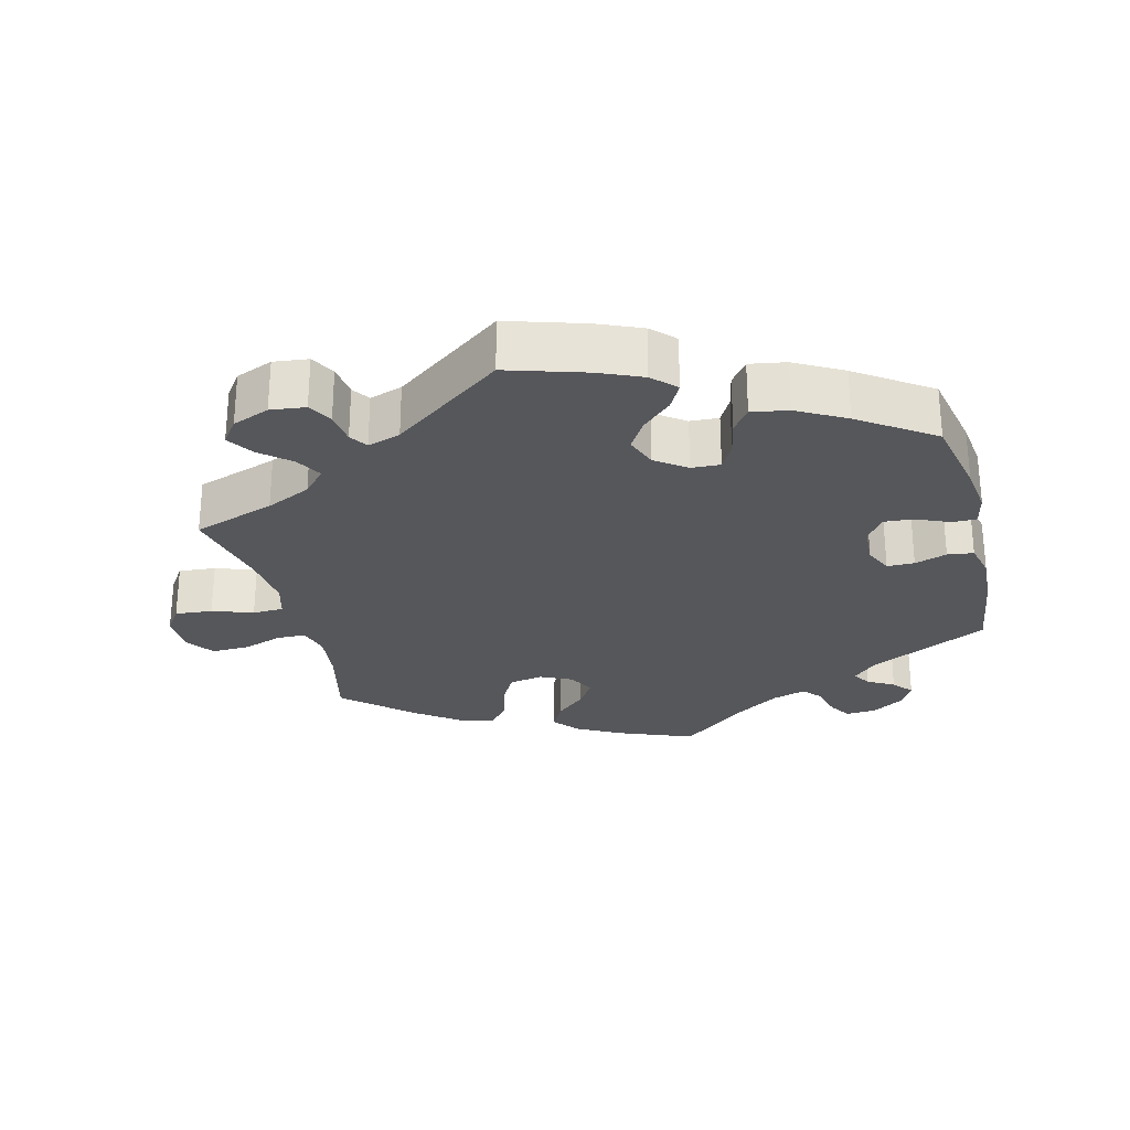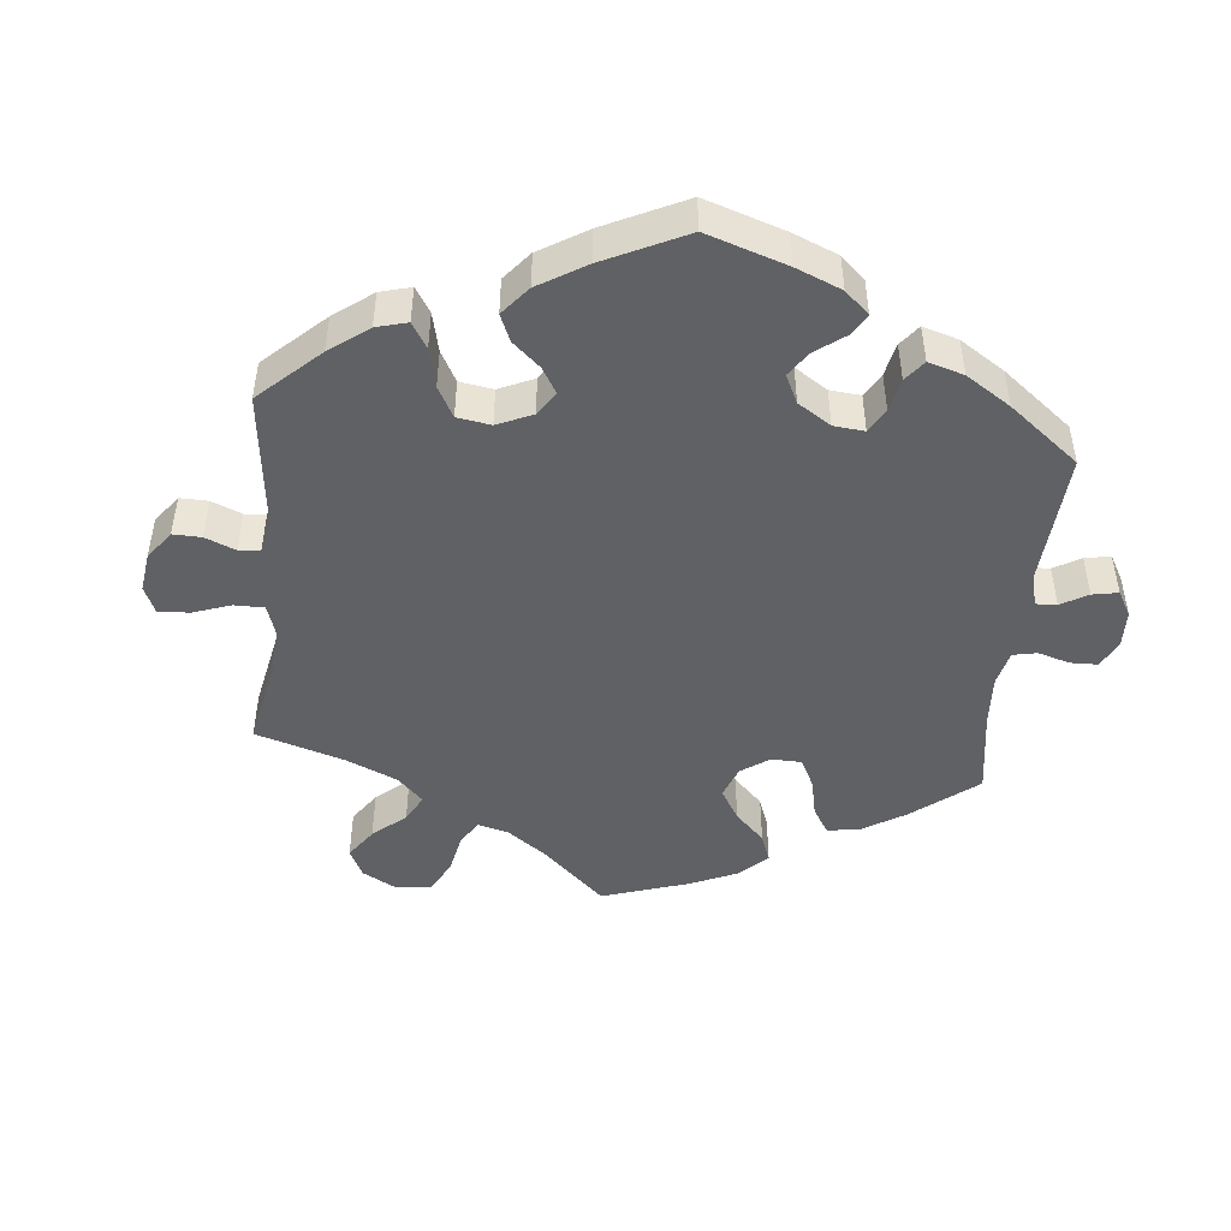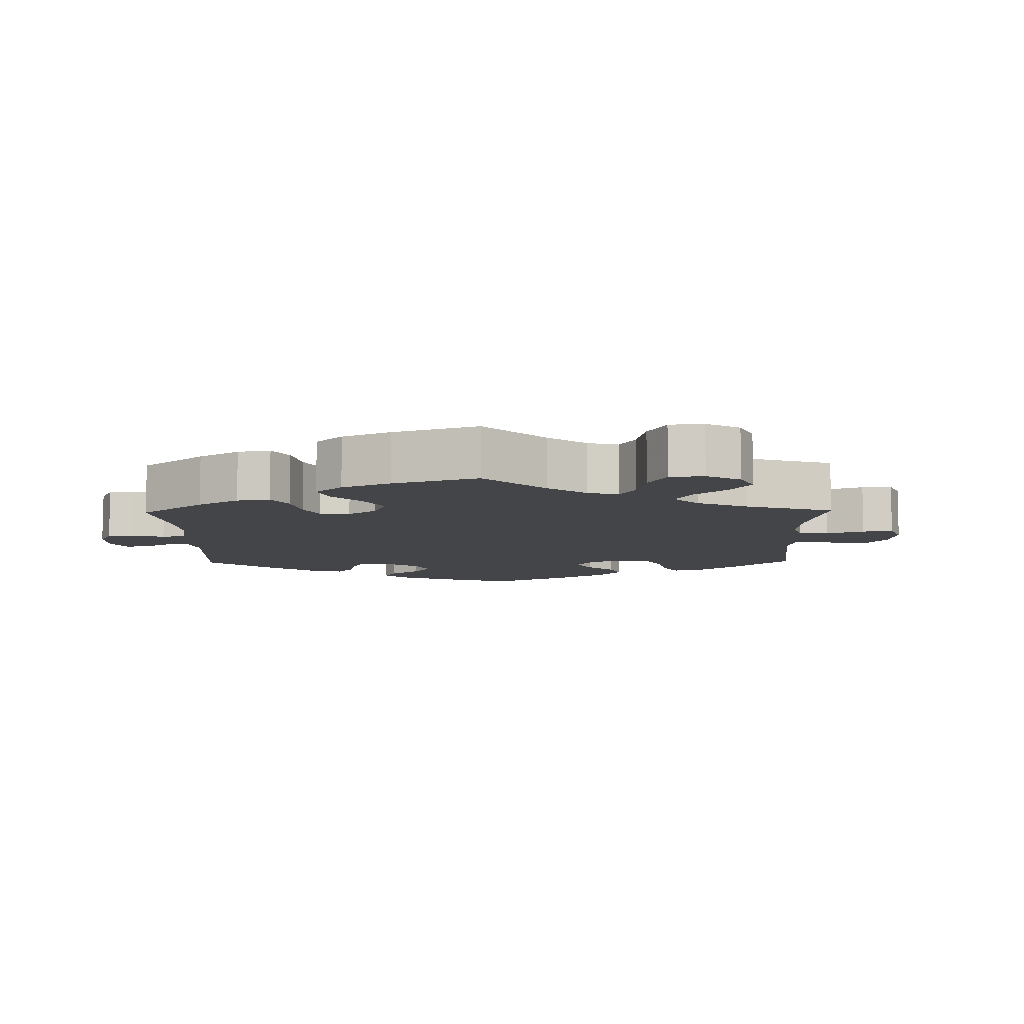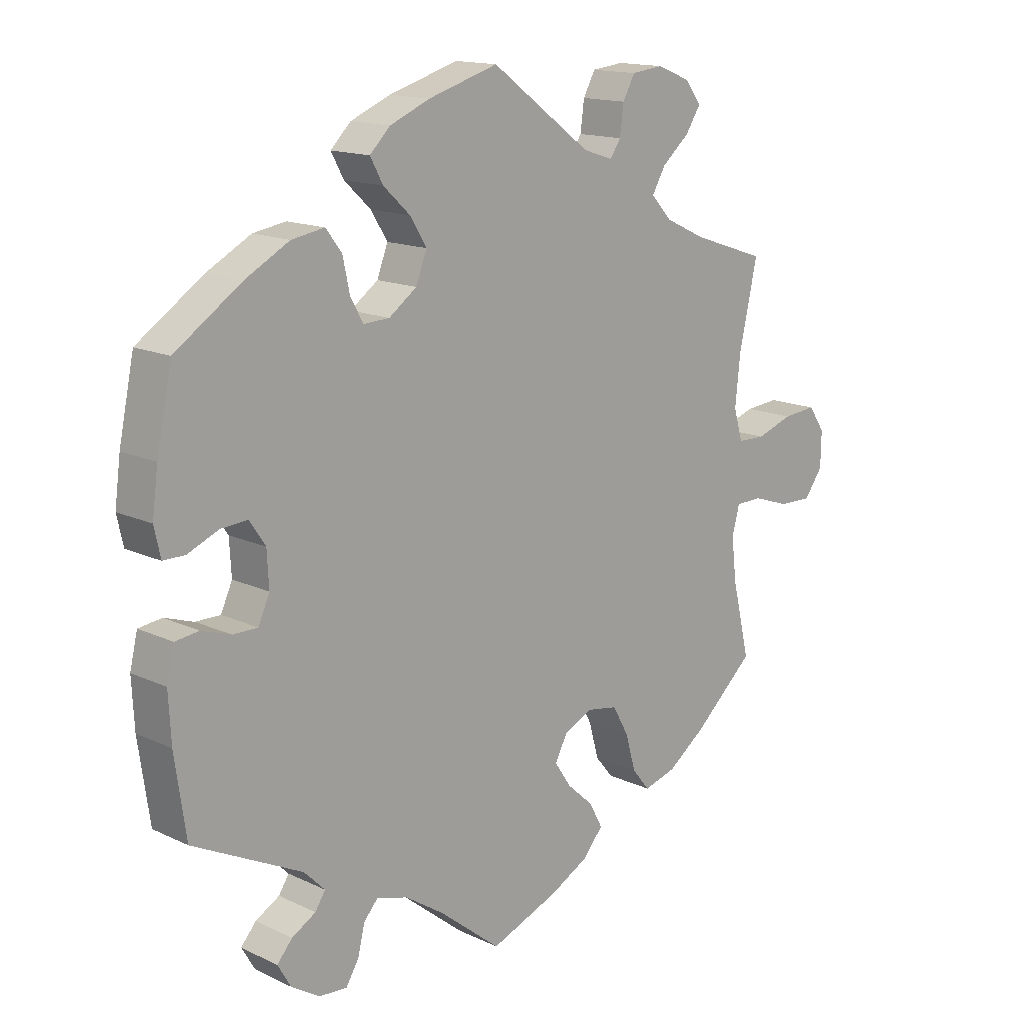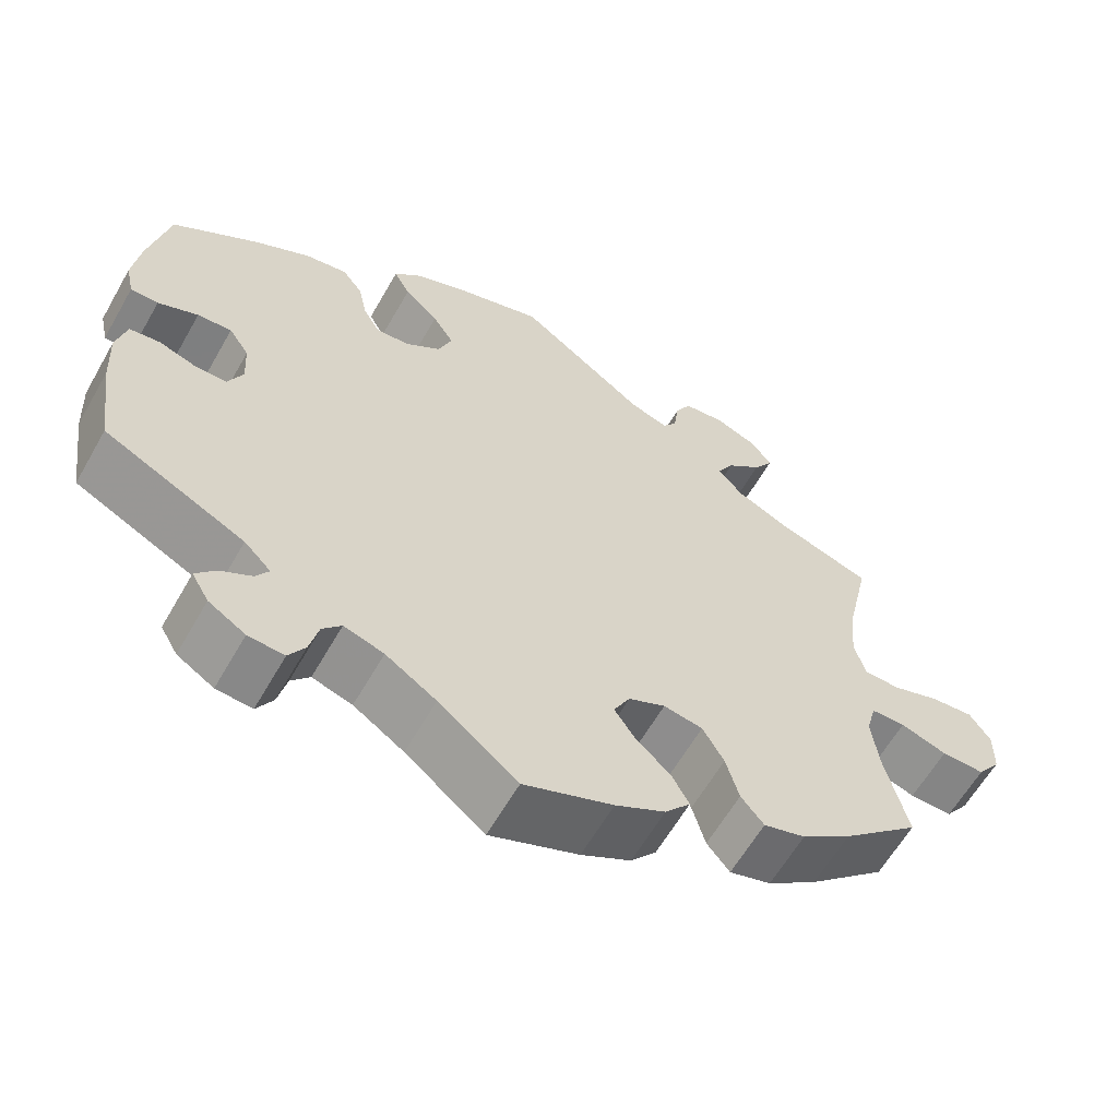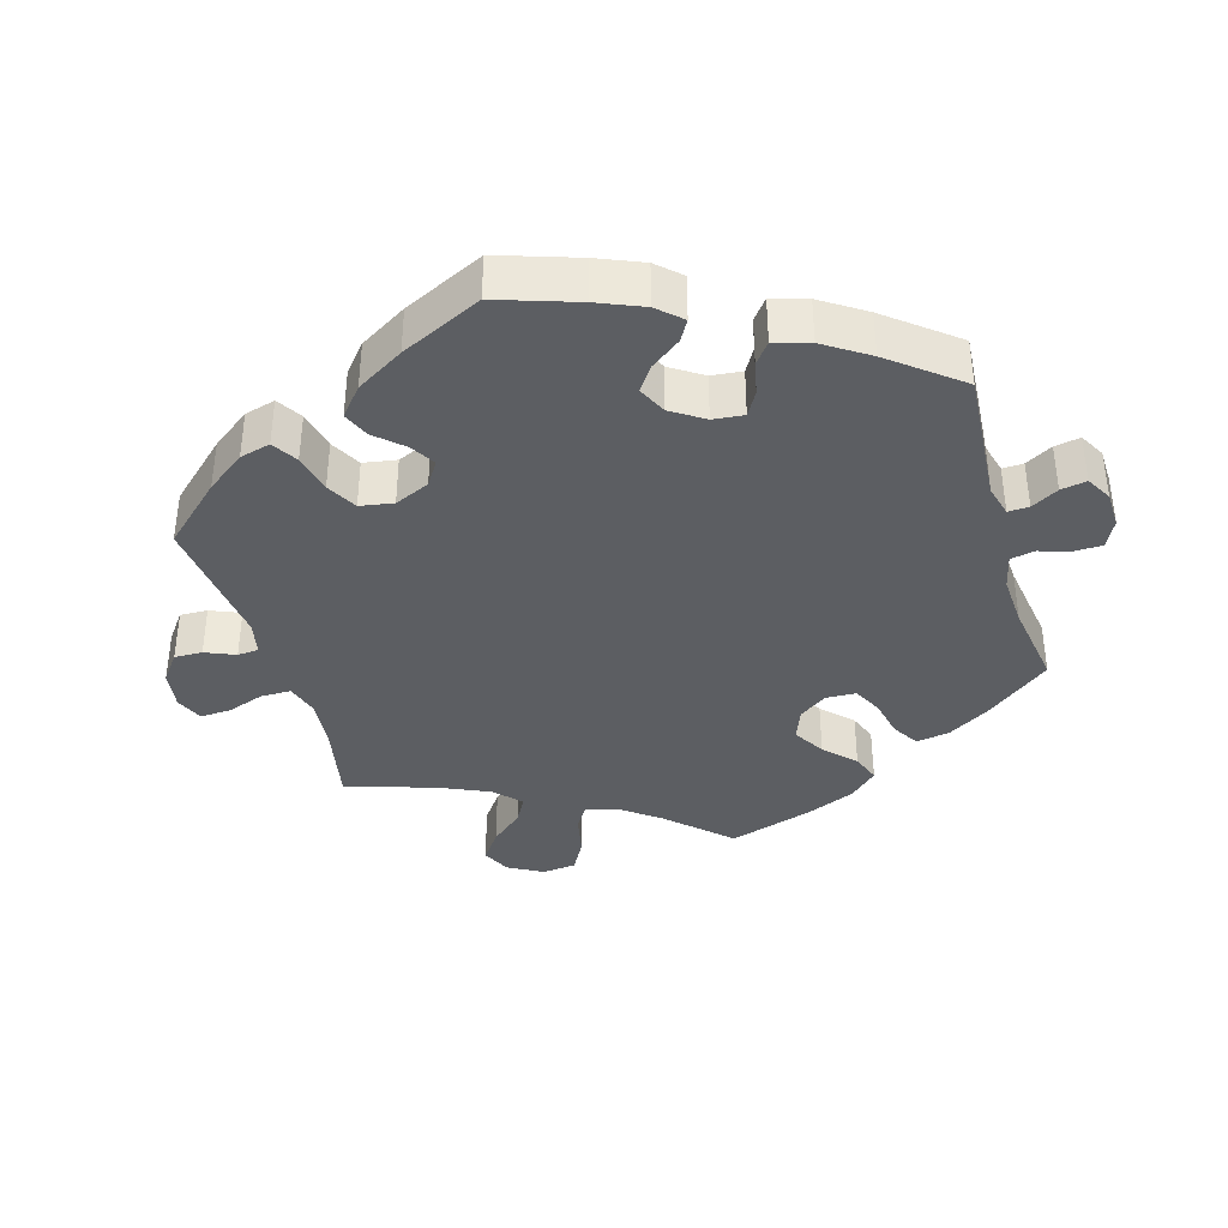
<metadata>
{"format":"obj","ext":"obj","renderer":"f3d","projection":"perspective","resolution":1024,"background":"white","views":[{"elev":-27.3,"azim":14.3,"up":"+Y"},{"elev":-46.8,"azim":54.3,"up":"+Y"},{"elev":-8.7,"azim":-118.9,"up":"+Y"},{"elev":14.8,"azim":135.3,"up":"+Z"},{"elev":-61.4,"azim":150.3,"up":"+Z"},{"elev":-37.6,"azim":76.2,"up":"+Y"}]}
</metadata>
<code>
v 0.328 0.07 -0.374
v 0.295 0.07 -0.407
v 0.311 0.07 -0.432
v 0.349 0.07 -0.454
v 0.373 0.07 -0.482
v 0.352 0.07 -0.518
v 0.307 0.07 -0.546
v 0.263 0.07 -0.549
v 0.243 0.07 -0.516
v 0.232 0.07 -0.47
v 0.209 0.07 -0.444
v 0.16 0.07 -0.459
v 0.098 0.07 -0.5
v 0.001 0.07 -0.578
v -0.108 0.07 -0.535
v -0.169 0.07 -0.502
v -0.2 0.07 -0.465
v -0.179 0.07 -0.426
v -0.137 0.07 -0.388
v -0.111 0.07 -0.349
v -0.131 0.07 -0.311
v -0.176 0.07 -0.29
v -0.224 0.07 -0.298
v -0.25 0.07 -0.344
v -0.266 0.07 -0.401
v -0.294 0.07 -0.435
v -0.345 0.07 -0.42
v -0.406 0.07 -0.375
v -0.501 0.07 -0.289
v -0.473 0.07 -0.172
v -0.465 0.07 -0.103
v -0.477 0.07 -0.059
v -0.519 0.07 -0.058
v -0.576 0.07 -0.077
v -0.629 0.07 -0.078
v -0.658 0.07 -0.038
v -0.659 0.07 0.018
v -0.633 0.07 0.056
v -0.58 0.07 0.051
v -0.522 0.07 0.031
v -0.478 0.07 0.032
v -0.464 0.07 0.081
v -0.472 0.07 0.159
v -0.501 0.07 0.289
v -0.384 0.07 0.328
v -0.32 0.07 0.358
v -0.288 0.07 0.393
v -0.309 0.07 0.43
v -0.352 0.07 0.467
v -0.376 0.07 0.504
v -0.351 0.07 0.538
v -0.298 0.07 0.559
v -0.248 0.07 0.553
v -0.229 0.07 0.518
v -0.223 0.07 0.472
v -0.206 0.07 0.447
v -0.159 0.07 0.462
v -0.001 0.07 0.578
v 0.109 0.07 0.544
v 0.172 0.07 0.517
v 0.204 0.07 0.485
v 0.184 0.07 0.448
v 0.142 0.07 0.409
v 0.116 0.07 0.367
v 0.133 0.07 0.322
v 0.177 0.07 0.29
v 0.218 0.07 0.288
v 0.238 0.07 0.324
v 0.249 0.07 0.375
v 0.274 0.07 0.408
v 0.326 0.07 0.399
v 0.395 0.07 0.361
v 0.5 0.07 0.289
v 0.524 0.07 0.173
v 0.533 0.07 0.104
v 0.523 0.07 0.059
v 0.489 0.07 0.059
v 0.44 0.07 0.08
v 0.398 0.07 0.083
v 0.373 0.07 0.046
v 0.37 0.07 -0.009
v 0.388 0.07 -0.049
v 0.427 0.07 -0.049
v 0.473 0.07 -0.034
v 0.51 0.07 -0.039
v 0.522 0.07 -0.09
v 0.518 0.07 -0.165
v 0.5 0.07 -0.289
v 0.328 0 -0.374
v 0.295 0 -0.407
v 0.311 0 -0.432
v 0.349 0 -0.454
v 0.373 0 -0.482
v 0.352 0 -0.518
v 0.307 0 -0.546
v 0.263 0 -0.549
v 0.243 0 -0.516
v 0.232 0 -0.47
v 0.209 0 -0.444
v 0.16 0 -0.459
v 0.098 0 -0.5
v 0.001 0 -0.578
v -0.108 0 -0.535
v -0.169 0 -0.502
v -0.2 0 -0.465
v -0.179 0 -0.426
v -0.137 0 -0.388
v -0.111 0 -0.349
v -0.131 0 -0.311
v -0.176 0 -0.29
v -0.224 0 -0.298
v -0.25 0 -0.344
v -0.266 0 -0.401
v -0.294 0 -0.435
v -0.345 0 -0.42
v -0.406 0 -0.375
v -0.501 0 -0.289
v -0.473 0 -0.172
v -0.465 0 -0.103
v -0.477 0 -0.059
v -0.519 0 -0.058
v -0.576 0 -0.077
v -0.629 0 -0.078
v -0.658 0 -0.038
v -0.659 0 0.018
v -0.633 0 0.056
v -0.58 0 0.051
v -0.522 0 0.031
v -0.478 0 0.032
v -0.464 0 0.081
v -0.472 0 0.159
v -0.501 0 0.289
v -0.384 0 0.328
v -0.32 0 0.358
v -0.288 0 0.393
v -0.309 0 0.43
v -0.352 0 0.467
v -0.376 0 0.504
v -0.351 0 0.538
v -0.298 0 0.559
v -0.248 0 0.553
v -0.229 0 0.518
v -0.223 0 0.472
v -0.206 0 0.447
v -0.159 0 0.462
v -0.001 0 0.578
v 0.109 0 0.544
v 0.172 0 0.517
v 0.204 0 0.485
v 0.184 0 0.448
v 0.142 0 0.409
v 0.116 0 0.367
v 0.133 0 0.322
v 0.177 0 0.29
v 0.218 0 0.288
v 0.238 0 0.324
v 0.249 0 0.375
v 0.274 0 0.408
v 0.326 0 0.399
v 0.395 0 0.361
v 0.5 0 0.289
v 0.524 0 0.173
v 0.533 0 0.104
v 0.523 0 0.059
v 0.489 0 0.059
v 0.44 0 0.08
v 0.398 0 0.083
v 0.373 0 0.046
v 0.37 0 -0.009
v 0.388 0 -0.049
v 0.427 0 -0.049
v 0.473 0 -0.034
v 0.51 0 -0.039
v 0.522 0 -0.09
v 0.518 0 -0.165
v 0.5 0 -0.289
f 87 88 1
f 86 87 1 2
f 83 84 85 86
f 82 83 86 2
f 81 82 2
f 80 81 2
f 75 76 77 78
f 75 78 79
f 74 75 79
f 73 74 79
f 72 73 79 80
f 68 69 70 71
f 67 68 71 72
f 60 61 62 63
f 60 63 64
f 57 58 59 60
f 56 57 60 64
f 52 53 54 55
f 52 55 56
f 51 52 56
f 48 49 50 51
f 47 48 51 56
f 46 47 56 64
f 43 44 45
f 42 43 45 46
f 41 42 46 64
f 37 38 39 40
f 37 40 41
f 36 37 41
f 33 34 35 36
f 32 33 36 41
f 31 32 41 64
f 27 28 29 30
f 24 25 26 27
f 23 24 27 30
f 22 23 30 31
f 16 17 18 19
f 16 19 20
f 13 14 15 16
f 12 13 16 20
f 11 12 20 21
f 7 8 9 10
f 7 10 11
f 6 7 11
f 3 4 5 6
f 2 3 6 11
f 67 72 80 2
f 22 31 64 65
f 22 65 66
f 21 22 66 67
f 2 11 21 67
f 89 176 175
f 90 89 175 174
f 174 173 172 171
f 90 174 171 170
f 90 170 169
f 90 169 168
f 166 165 164 163
f 167 166 163
f 167 163 162
f 167 162 161
f 168 167 161 160
f 159 158 157 156
f 160 159 156 155
f 151 150 149 148
f 152 151 148
f 148 147 146 145
f 152 148 145 144
f 143 142 141 140
f 144 143 140
f 144 140 139
f 139 138 137 136
f 144 139 136 135
f 152 144 135 134
f 133 132 131
f 134 133 131 130
f 152 134 130 129
f 128 127 126 125
f 129 128 125
f 129 125 124
f 124 123 122 121
f 129 124 121 120
f 152 129 120 119
f 118 117 116 115
f 115 114 113 112
f 118 115 112 111
f 119 118 111 110
f 107 106 105 104
f 108 107 104
f 104 103 102 101
f 108 104 101 100
f 109 108 100 99
f 98 97 96 95
f 99 98 95
f 99 95 94
f 94 93 92 91
f 99 94 91 90
f 90 168 160 155
f 153 152 119 110
f 154 153 110
f 155 154 110 109
f 155 109 99 90
f 1 89 90 2
f 2 90 91 3
f 3 91 92 4
f 4 92 93 5
f 5 93 94 6
f 6 94 95 7
f 7 95 96 8
f 8 96 97 9
f 9 97 98 10
f 10 98 99 11
f 11 99 100 12
f 12 100 101 13
f 13 101 102 14
f 14 102 103 15
f 15 103 104 16
f 16 104 105 17
f 17 105 106 18
f 18 106 107 19
f 19 107 108 20
f 20 108 109 21
f 21 109 110 22
f 22 110 111 23
f 23 111 112 24
f 24 112 113 25
f 25 113 114 26
f 26 114 115 27
f 27 115 116 28
f 28 116 117 29
f 29 117 118 30
f 30 118 119 31
f 31 119 120 32
f 32 120 121 33
f 33 121 122 34
f 34 122 123 35
f 35 123 124 36
f 36 124 125 37
f 37 125 126 38
f 38 126 127 39
f 39 127 128 40
f 40 128 129 41
f 41 129 130 42
f 42 130 131 43
f 43 131 132 44
f 44 132 133 45
f 45 133 134 46
f 46 134 135 47
f 47 135 136 48
f 48 136 137 49
f 49 137 138 50
f 50 138 139 51
f 51 139 140 52
f 52 140 141 53
f 53 141 142 54
f 54 142 143 55
f 55 143 144 56
f 56 144 145 57
f 57 145 146 58
f 58 146 147 59
f 59 147 148 60
f 60 148 149 61
f 61 149 150 62
f 62 150 151 63
f 63 151 152 64
f 64 152 153 65
f 65 153 154 66
f 66 154 155 67
f 67 155 156 68
f 68 156 157 69
f 69 157 158 70
f 70 158 159 71
f 71 159 160 72
f 72 160 161 73
f 73 161 162 74
f 74 162 163 75
f 75 163 164 76
f 76 164 165 77
f 77 165 166 78
f 78 166 167 79
f 79 167 168 80
f 80 168 169 81
f 81 169 170 82
f 82 170 171 83
f 83 171 172 84
f 84 172 173 85
f 85 173 174 86
f 86 174 175 87
f 87 175 176 88
f 88 176 89 1

</code>
